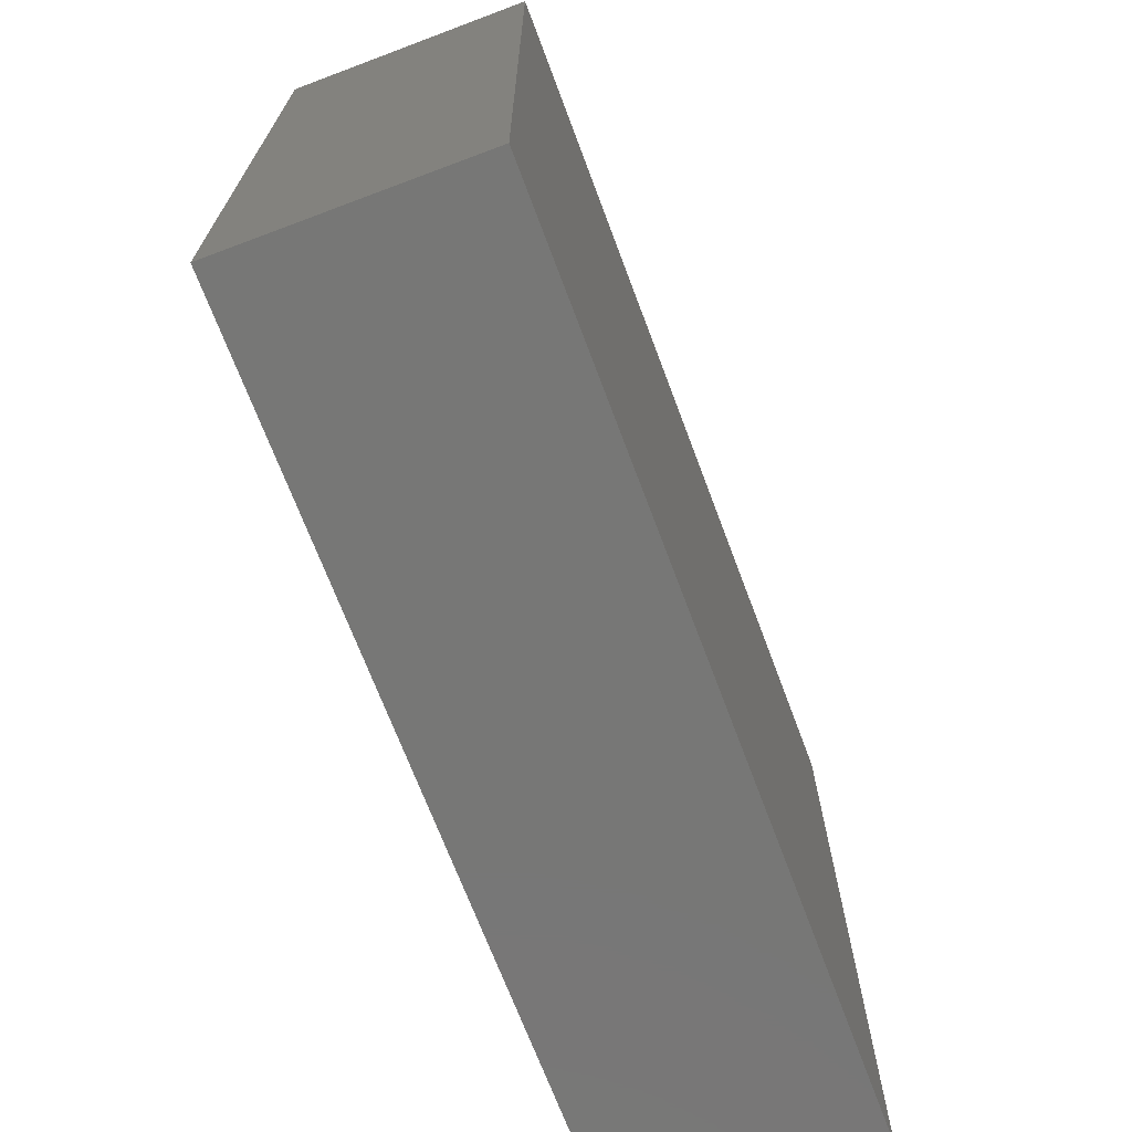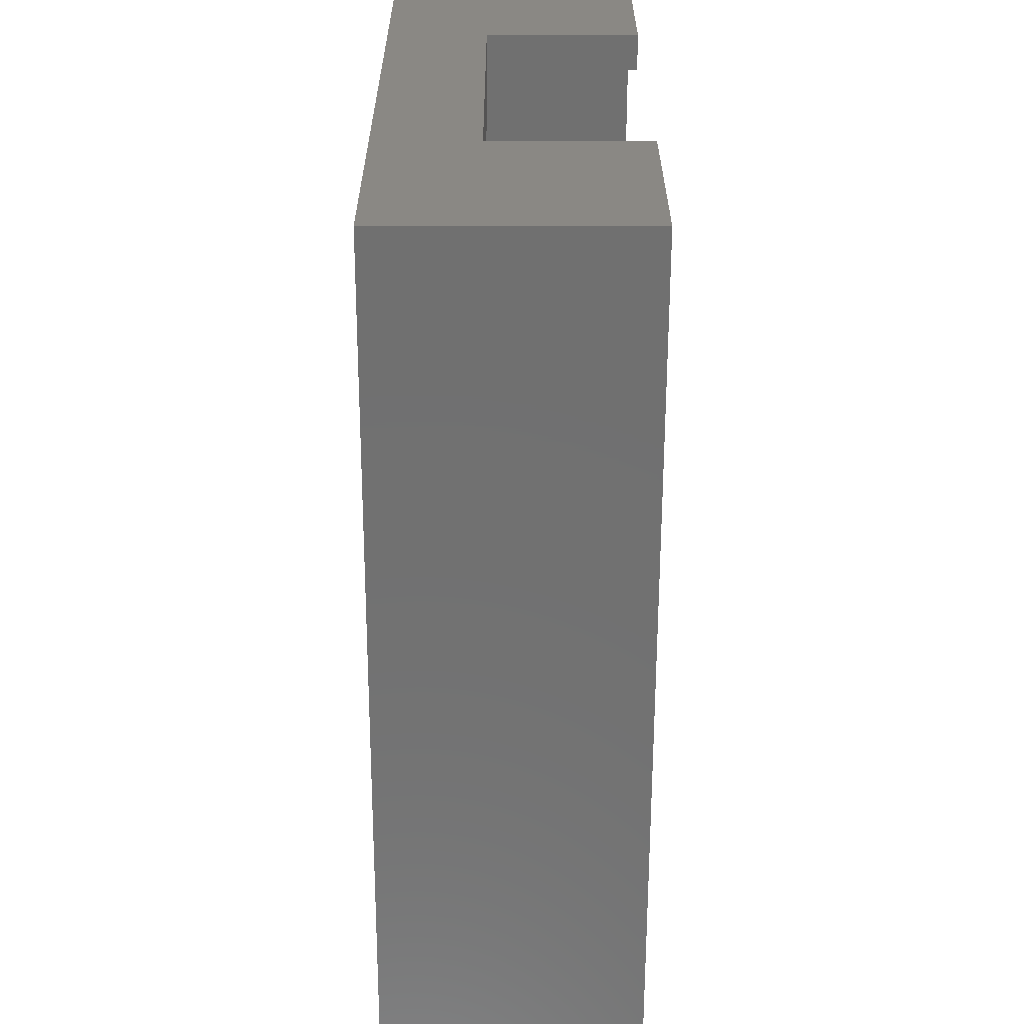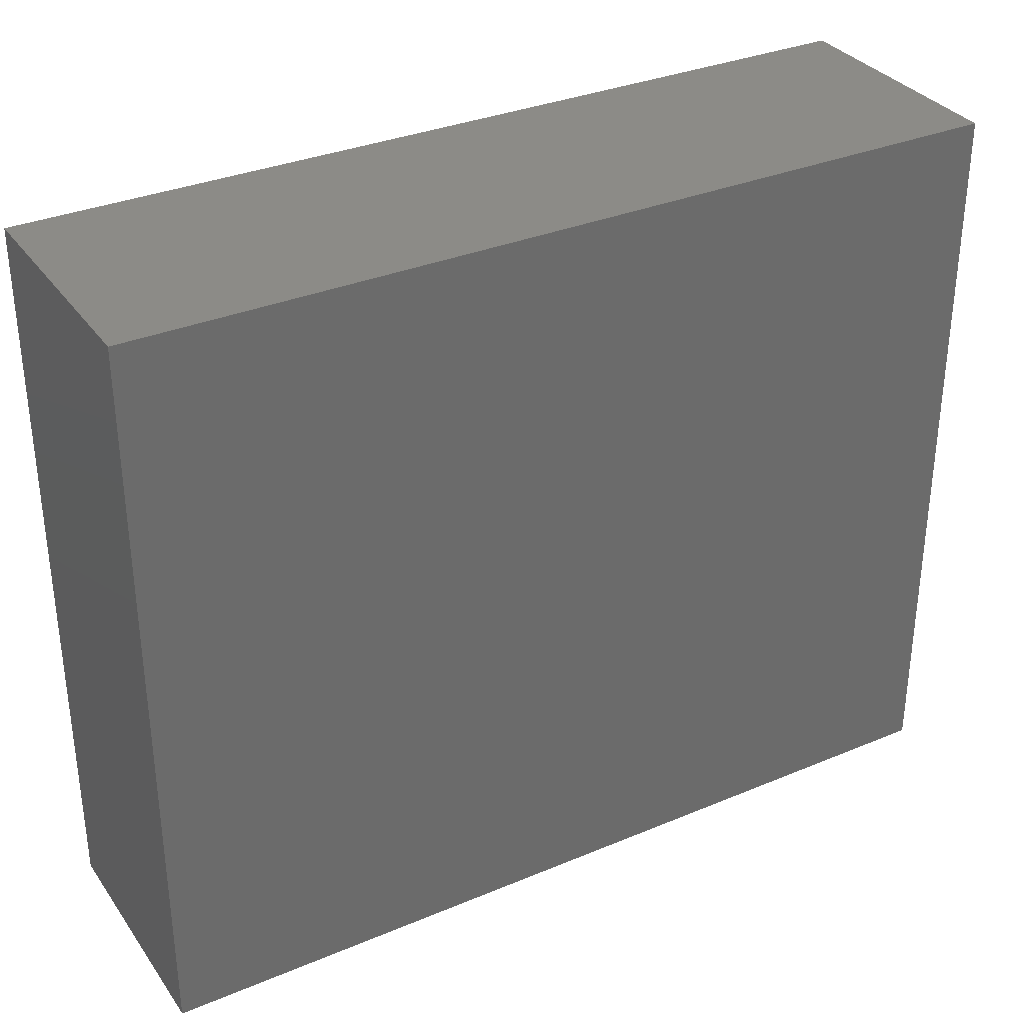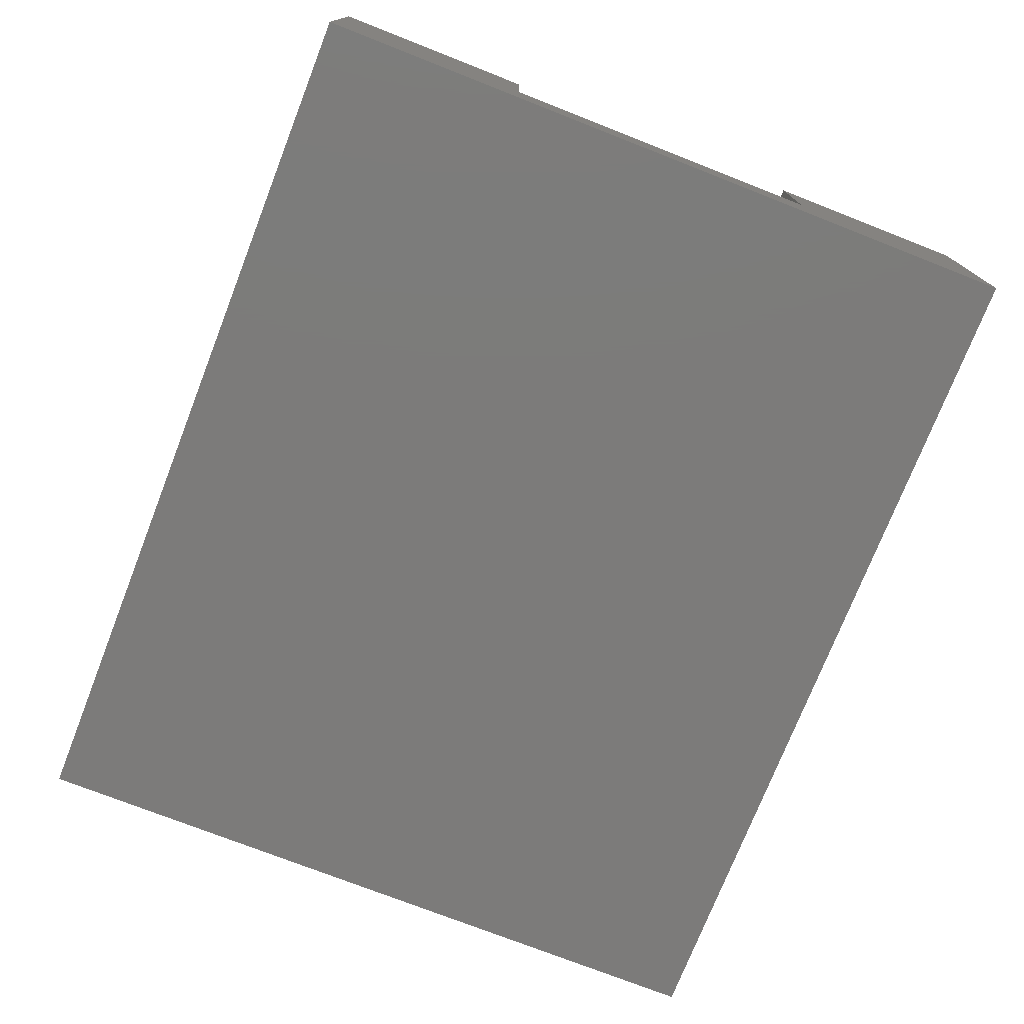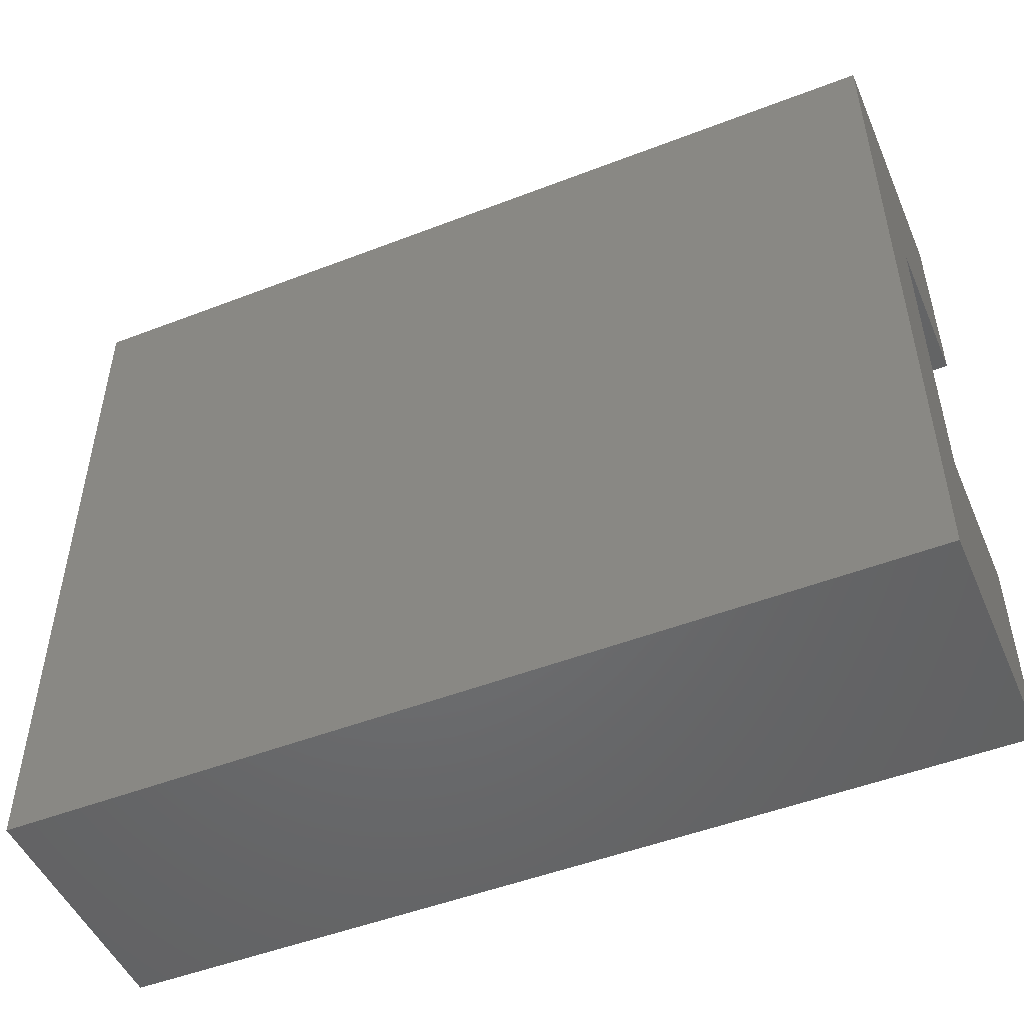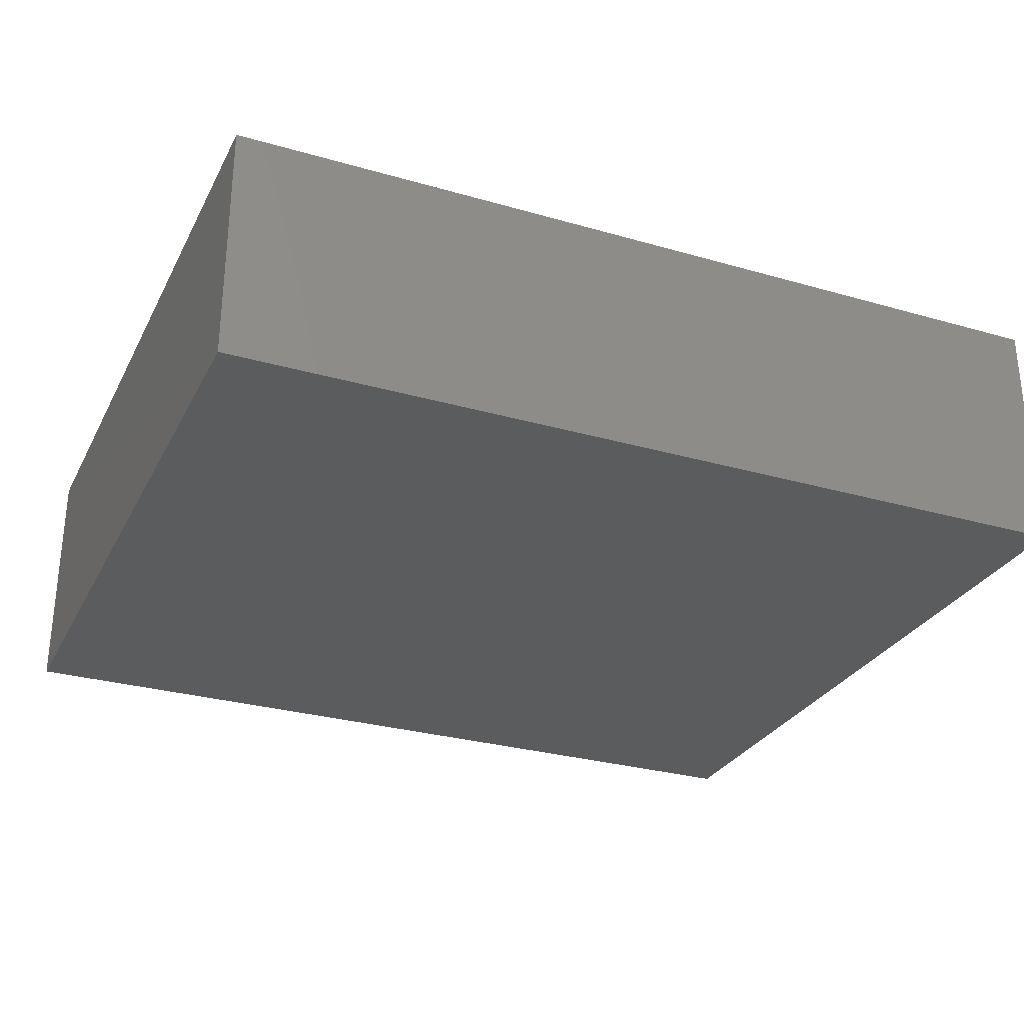
<metadata>
{"format":"stl","ext":"stl","renderer":"f3d","projection":"perspective","resolution":1024,"background":"white","views":[{"elev":-69.7,"azim":110.6,"up":"+Y"},{"elev":-62.5,"azim":-90.1,"up":"+Y"},{"elev":33.2,"azim":150.1,"up":"+Y"},{"elev":-74.8,"azim":-111.4,"up":"+Z"},{"elev":-49.6,"azim":-156.9,"up":"+Y"},{"elev":-29.0,"azim":156.9,"up":"+Z"}]}
</metadata>
<code>
# stl→obj: 50 verts, 96 faces
v 38.6 32.5 0.5
v 0.5 0.5 0.5
v 0.5 32.5 0.5
v 38.6 0.5 0.5
v 0.5 32.5 11.1
v 0.5 23.6 4.7
v 0.5 23.6 11.1
v 0.5 9.439 11.1
v 0.5 0.5 11.1
v 0.5 9.439 4.7
v 38.6 32.5 11.1
v 38.6 0.5 11.1
v 38.6 31 11.1
v 2 2 11.1
v 3.939 2 6.7
v 2 2 6.7
v 37.1 2 8.8
v 37.1 2 11.1
v 5.908 2 6.7
v 37.14 2 2
v 5.908 2 2
v 37.14 2 8.8
v 2 24 4.7
v 2 23.6 11.1
v 2 23.6 4.7
v 2 24 6.7
v 2 31 11.1
v 2 31 6.7
v 37.14 31 8.8
v 5.939 31 2
v 37.14 31 2
v 5.939 31 6.7
v 3.939 31 6.7
v 37.1 31 8.8
v 37.1 31 11.1
v 2 9.439 4.7
v 2 9.501 4.7
v 2 9.439 6.7
v 2 9.439 11.1
v 3.939 24 2
v 3.939 9.501 4.7
v 3.939 9.501 2
v 3.939 24 4.7
v 5.908 9.501 2
v 5.908 9.501 6.7
v 3.939 9.501 6.7
v 5.939 24 2
v 5.939 24 6.7
v 3.939 24 6.7
v 2 9.501 6.7
f 1 2 3
f 2 1 4
f 5 6 7
f 8 2 9
f 2 8 10
f 2 10 3
f 3 10 6
f 3 6 5
f 5 1 3
f 1 5 11
f 1 12 4
f 12 1 13
f 13 1 11
f 12 2 4
f 2 12 9
f 14 15 16
f 15 14 17
f 17 14 18
f 19 20 21
f 20 19 22
f 22 19 15
f 22 15 17
f 23 24 25
f 24 23 26
f 24 26 27
f 27 26 28
f 29 30 31
f 30 29 32
f 32 29 33
f 33 29 28
f 28 29 34
f 28 34 27
f 27 34 35
f 24 6 25
f 6 24 7
f 36 6 10
f 6 36 37
f 25 6 37
f 8 36 10
f 36 8 38
f 38 8 39
f 40 41 42
f 41 40 43
f 44 19 21
f 19 44 45
f 41 44 42
f 44 41 45
f 45 41 46
f 20 44 21
f 44 20 47
f 47 20 30
f 30 20 31
f 44 40 42
f 40 44 47
f 48 40 47
f 40 48 43
f 43 48 49
f 30 48 47
f 48 30 32
f 41 25 37
f 25 43 23
f 43 25 41
f 49 28 26
f 28 49 33
f 49 23 43
f 23 49 26
f 48 33 49
f 33 48 32
f 15 38 16
f 38 46 50
f 46 38 15
f 37 46 41
f 46 37 50
f 50 36 38
f 36 50 37
f 19 46 15
f 46 19 45
f 29 20 22
f 20 29 31
f 38 14 16
f 14 38 39
f 24 5 7
f 5 24 27
f 27 11 5
f 11 27 35
f 11 35 13
f 9 14 8
f 14 9 12
f 14 12 18
f 18 12 35
f 35 12 13
f 39 8 14
f 29 17 34
f 17 29 22
f 35 17 18
f 17 35 34

</code>
